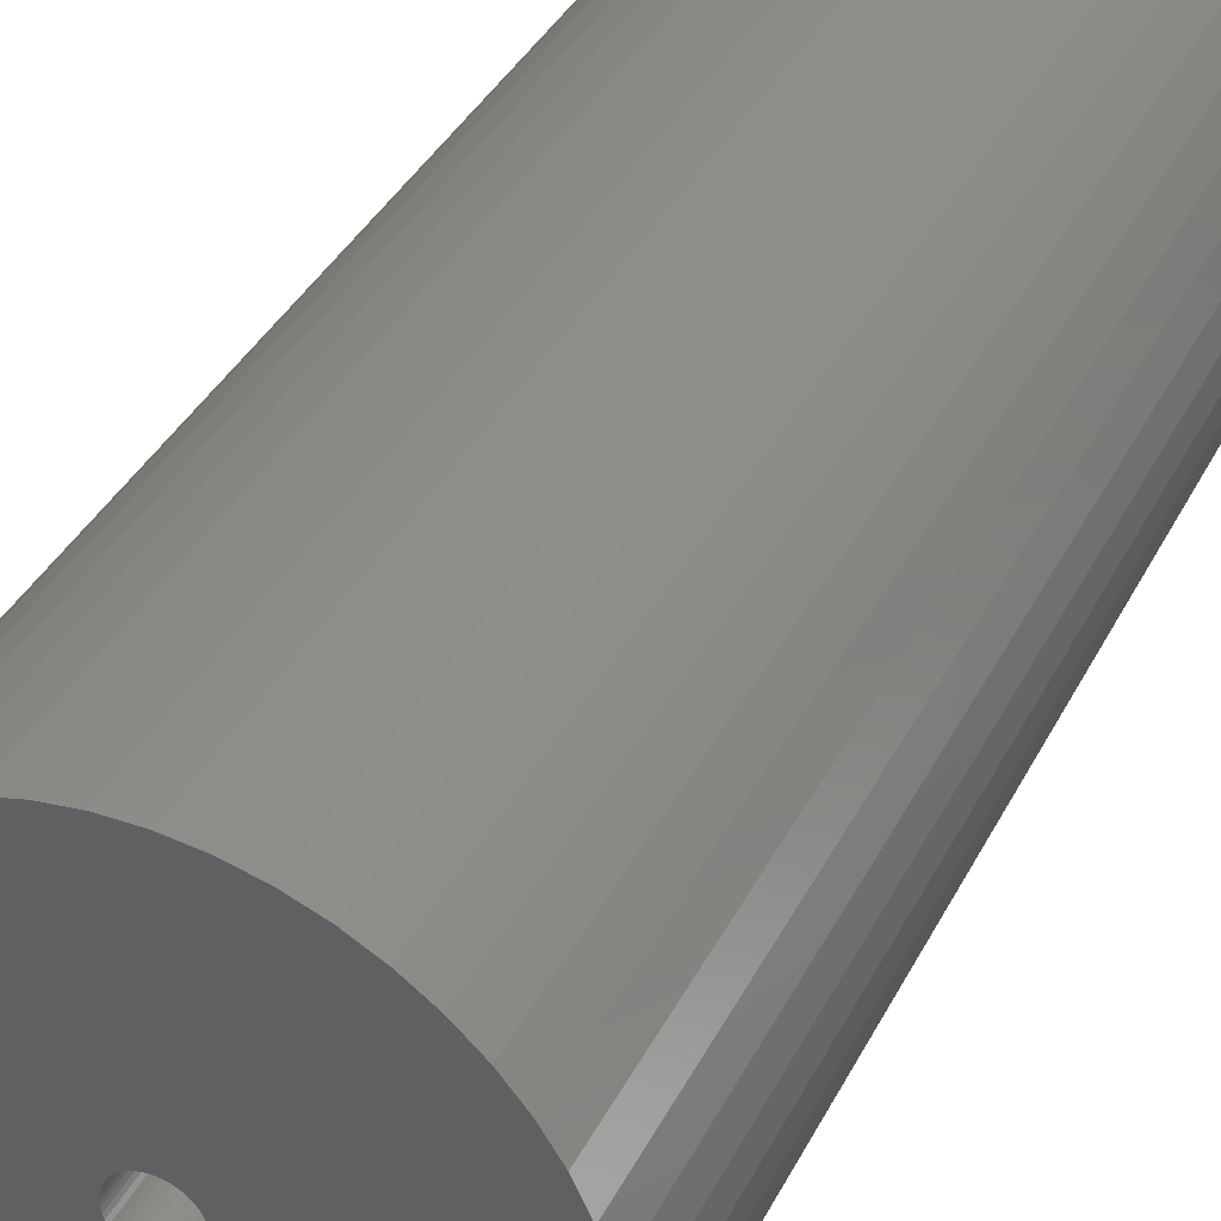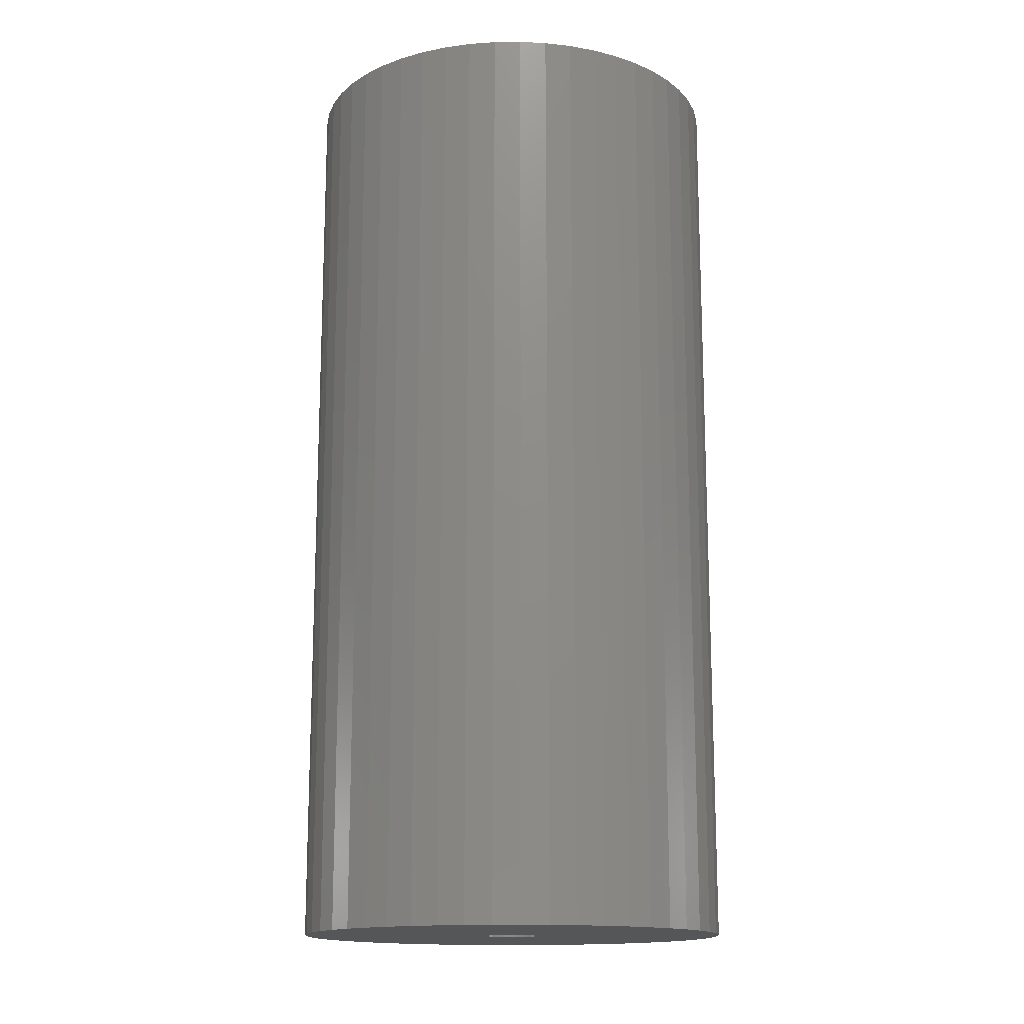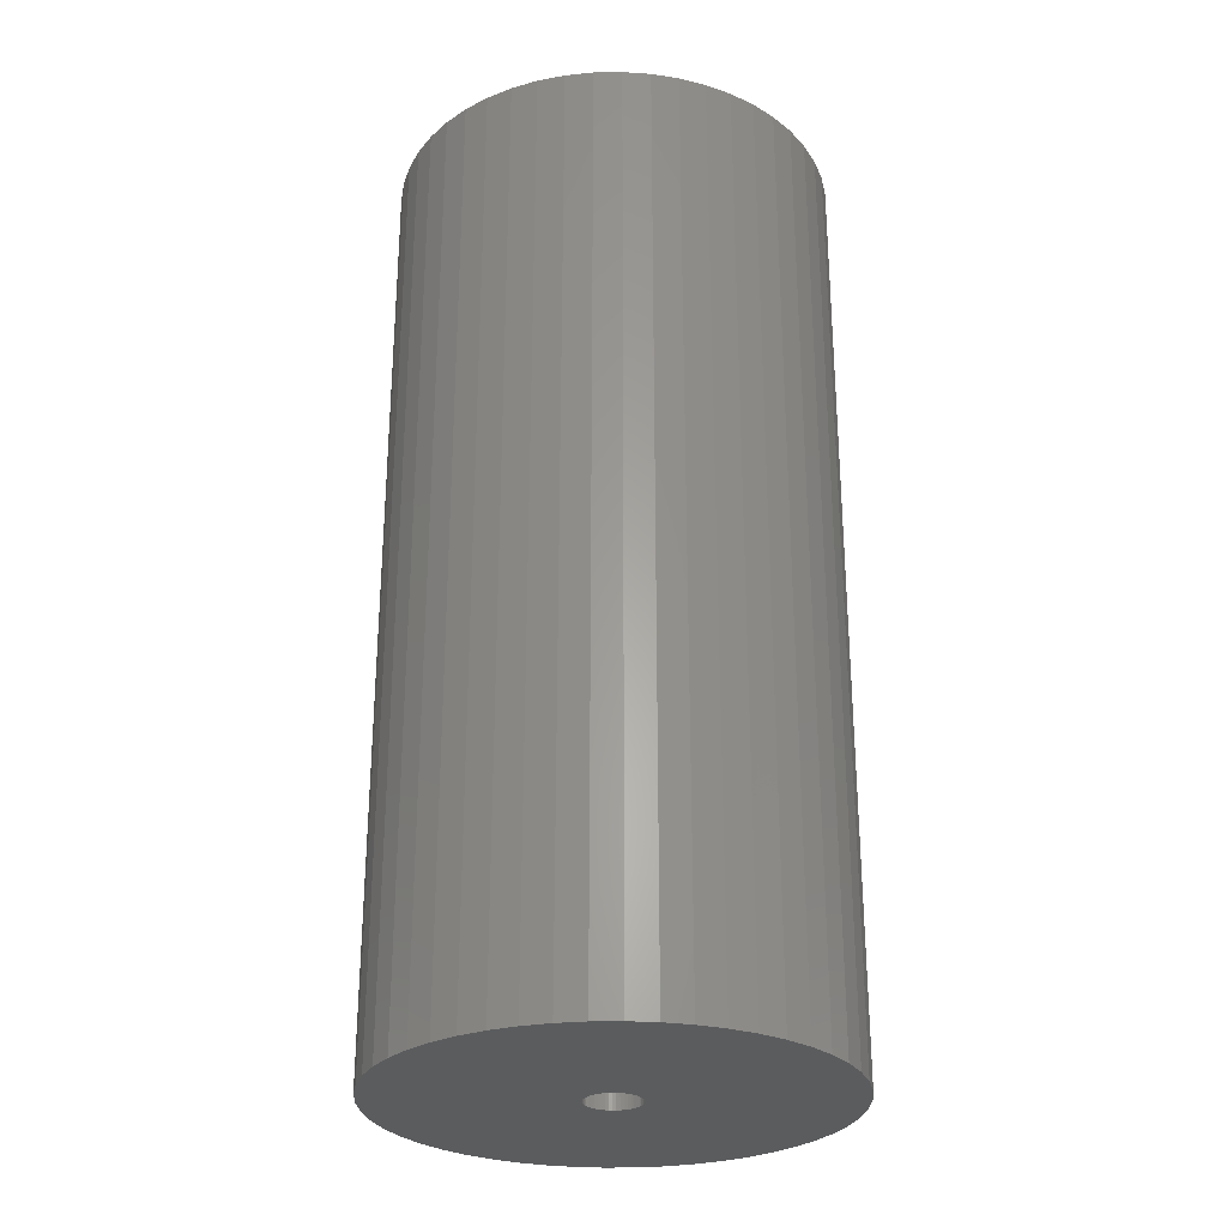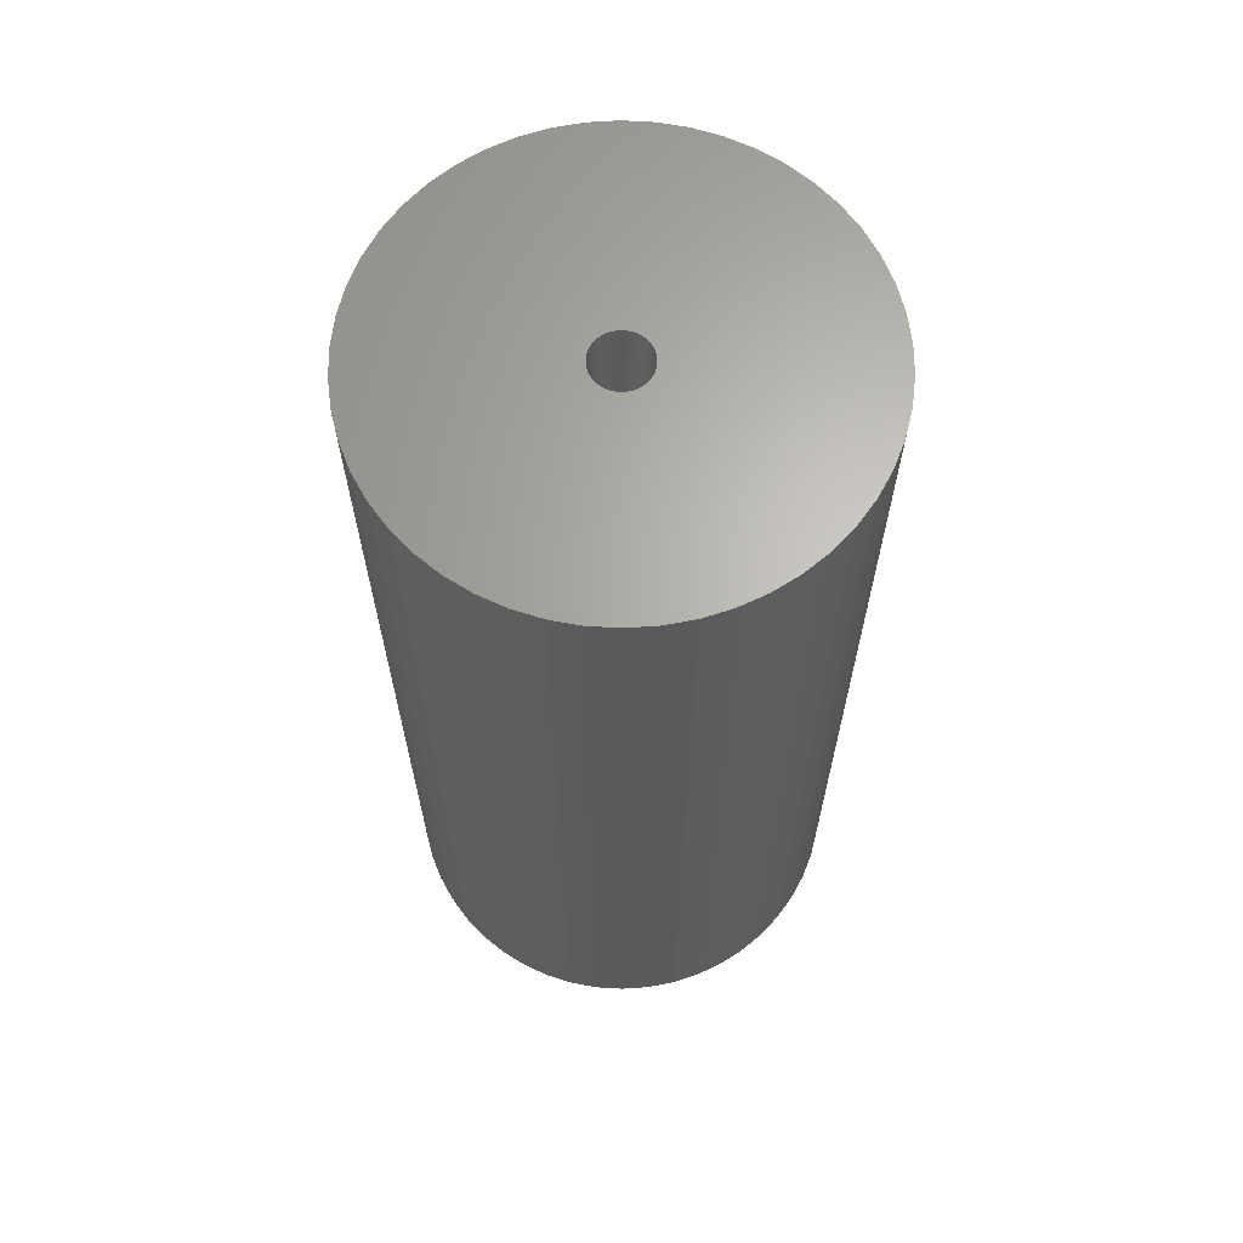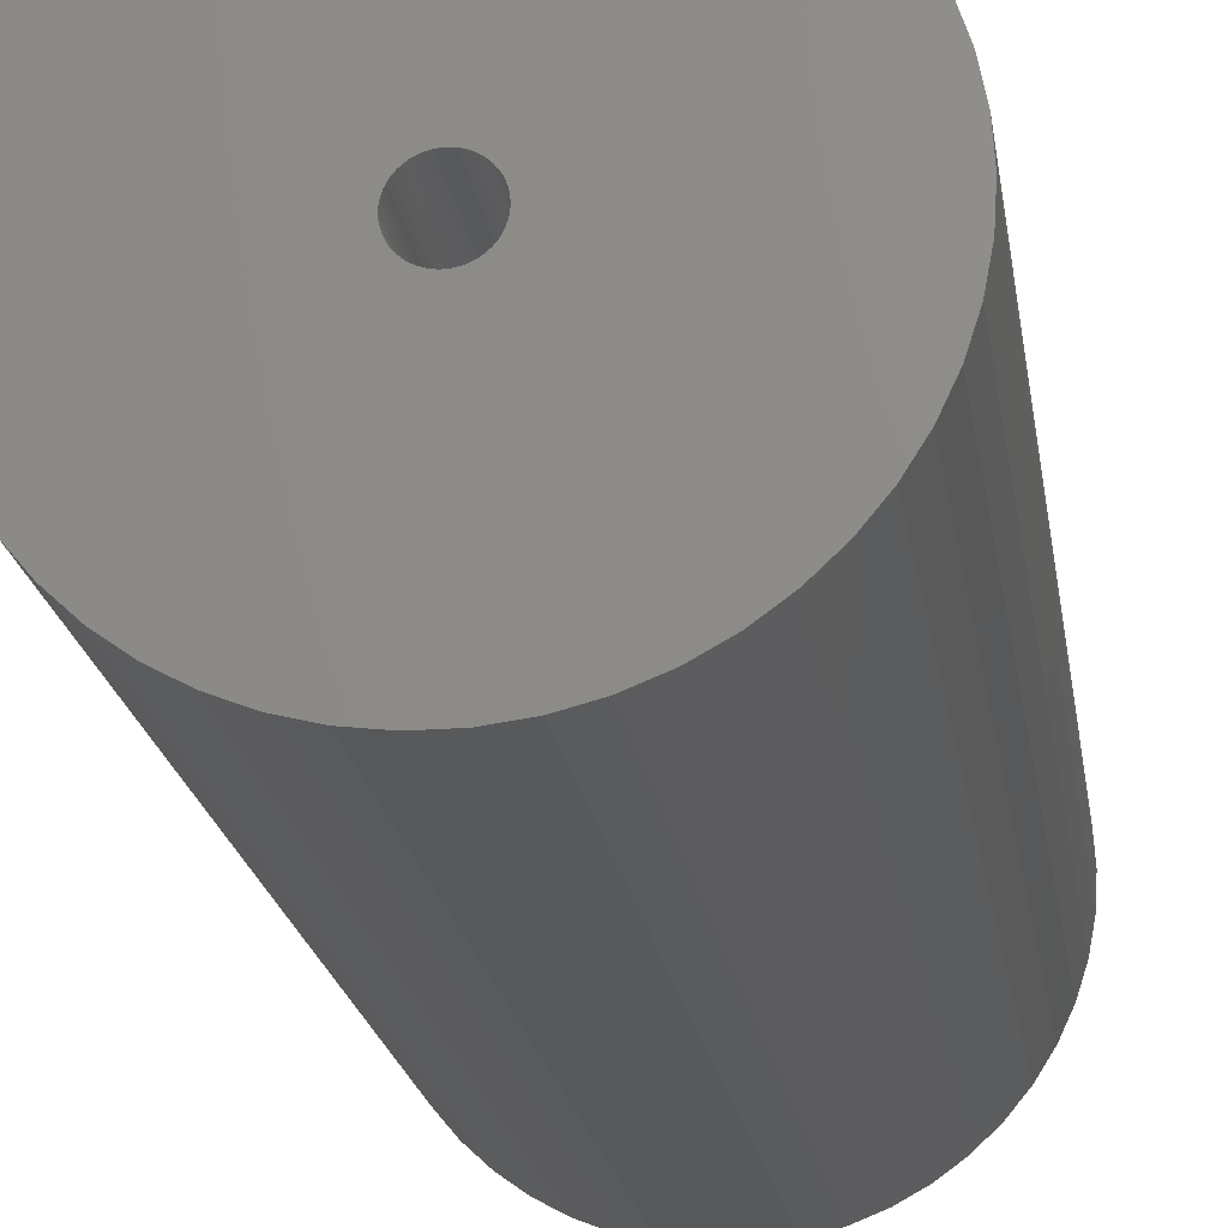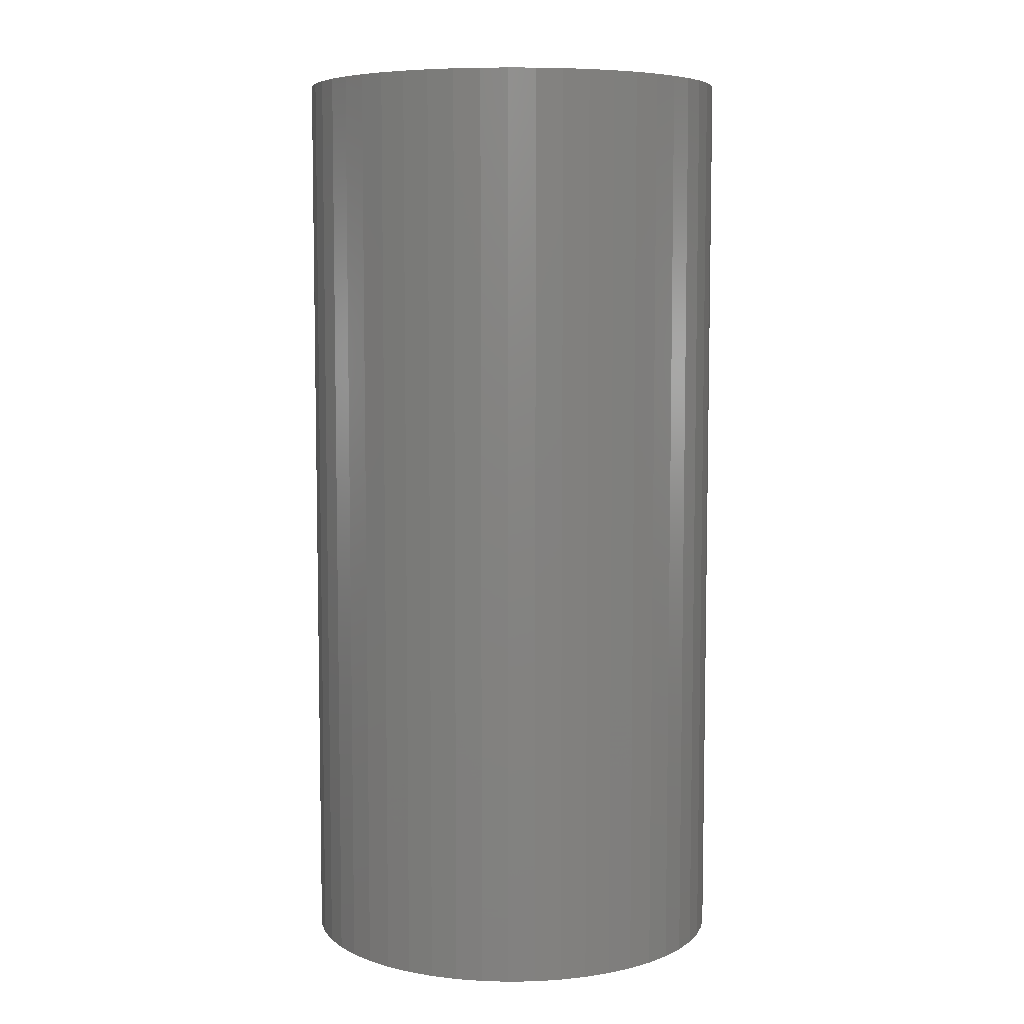
<metadata>
{"format":"stl","ext":"stl","renderer":"f3d","projection":"perspective","resolution":1024,"background":"white","views":[{"elev":37.0,"azim":-155.8,"up":"+Y"},{"elev":-15.2,"azim":174.1,"up":"+Z"},{"elev":-27.9,"azim":-5.8,"up":"+Z"},{"elev":65.4,"azim":169.0,"up":"+Z"},{"elev":-20.4,"azim":-171.7,"up":"+Y"},{"elev":6.8,"azim":62.2,"up":"+Z"}]}
</metadata>
<code>
# stl→obj: 200 verts, 400 faces
v 22.5 0 48
v 22.32 2.82 -48
v 22.32 2.82 48
v 22.5 0 -48
v -22.5 0 -48
v -22.32 2.82 48
v -22.32 2.82 -48
v -22.5 0 48
v 1.413 22.46 -48
v -1.413 22.46 48
v 1.413 22.46 48
v -1.413 22.46 -48
v -1.413 -22.46 -48
v 1.413 -22.46 48
v -1.413 -22.46 48
v 1.413 -22.46 -48
v 16.4 15.4 -48
v 14.34 17.34 48
v 16.4 15.4 48
v 14.34 17.34 -48
v -14.34 17.34 -48
v -16.4 15.4 48
v -14.34 17.34 48
v -16.4 15.4 -48
v -6.953 21.4 -48
v -9.58 20.36 48
v -6.953 21.4 48
v -9.58 20.36 -48
v 20.92 8.283 48
v 19.72 10.84 -48
v 19.72 10.84 48
v 20.92 8.283 -48
v 9.58 20.36 -48
v 6.953 21.4 48
v 9.58 20.36 48
v 6.953 21.4 -48
v 12.06 19 -48
v 12.06 19 48
v -20.92 8.283 -48
v -19.72 10.84 48
v -19.72 10.84 -48
v -20.92 8.283 48
v 2.75 0 48
v 2.728 0.3447 48
v 21.79 5.596 48
v 22.32 -2.82 48
v 2.664 0.6839 48
v 2.728 -0.3447 48
v 2.557 1.012 48
v 21.79 -5.596 48
v 2.41 1.325 48
v 18.2 13.23 48
v 2.664 -0.6839 48
v 2.225 1.616 48
v 20.92 -8.283 48
v 2.005 1.883 48
v 2.557 -1.012 48
v 1.753 2.119 48
v 19.72 -10.84 48
v 1.474 2.322 48
v 2.41 -1.325 48
v 1.171 2.488 48
v 18.2 -13.23 48
v 0.8498 2.615 48
v 4.216 22.1 48
v 2.225 -1.616 48
v 16.4 -15.4 48
v 0.5153 2.701 48
v 0.1727 2.745 48
v -0.1727 2.745 48
v -0.5153 2.701 48
v -4.216 22.1 48
v -0.8498 2.615 48
v -1.171 2.488 48
v -1.474 2.322 48
v -12.06 19 48
v -1.753 2.119 48
v -2.005 1.883 48
v -2.225 1.616 48
v 2.005 -1.883 48
v 14.34 -17.34 48
v 1.753 -2.119 48
v 12.06 -19 48
v 1.474 -2.322 48
v 9.58 -20.36 48
v 1.171 -2.488 48
v 6.953 -21.4 48
v 0.8498 -2.615 48
v 4.216 -22.1 48
v 0.5153 -2.701 48
v 0.1727 -2.745 48
v -0.1727 -2.745 48
v -0.5153 -2.701 48
v -4.216 -22.1 48
v -0.8498 -2.615 48
v -6.953 -21.4 48
v -1.171 -2.488 48
v -9.58 -20.36 48
v -1.474 -2.322 48
v -12.06 -19 48
v -1.753 -2.119 48
v -14.34 -17.34 48
v -2.005 -1.883 48
v -16.4 -15.4 48
v -2.225 -1.616 48
v -18.2 -13.23 48
v -2.41 -1.325 48
v -19.72 -10.84 48
v -2.557 -1.012 48
v -20.92 -8.283 48
v -2.664 -0.6839 48
v -21.79 -5.596 48
v -2.728 -0.3447 48
v -22.32 -2.82 48
v -2.75 0 48
v -18.2 13.23 48
v -2.41 1.325 48
v -2.557 1.012 48
v -2.664 0.6839 48
v -21.79 5.596 48
v -2.728 0.3447 48
v -4.216 22.1 -48
v -20.92 -8.283 -48
v -21.79 -5.596 -48
v 4.216 -22.1 -48
v 6.953 -21.4 -48
v 9.58 -20.36 -48
v 21.79 5.596 -48
v 18.2 13.23 -48
v 4.216 22.1 -48
v -18.2 13.23 -48
v -21.79 5.596 -48
v -12.06 19 -48
v 22.32 -2.82 -48
v 12.06 -19 -48
v 14.34 -17.34 -48
v 16.4 -15.4 -48
v 20.92 -8.283 -48
v 19.72 -10.84 -48
v 21.79 -5.596 -48
v 18.2 -13.23 -48
v -16.4 -15.4 -48
v -14.34 -17.34 -48
v -18.2 -13.23 -48
v -19.72 -10.84 -48
v 2.75 0 -48
v 2.728 -0.3447 -48
v 2.664 -0.6839 -48
v 2.728 0.3447 -48
v 2.557 -1.012 -48
v 2.41 -1.325 -48
v 2.664 0.6839 -48
v 2.225 -1.616 -48
v 2.005 -1.883 -48
v 2.557 1.012 -48
v 1.753 -2.119 -48
v 1.474 -2.322 -48
v 2.41 1.325 -48
v 1.171 -2.488 -48
v 0.8498 -2.615 -48
v 2.225 1.616 -48
v 0.5153 -2.701 -48
v 0.1727 -2.745 -48
v -0.1727 -2.745 -48
v -0.5153 -2.701 -48
v -4.216 -22.1 -48
v -0.8498 -2.615 -48
v -6.953 -21.4 -48
v -1.171 -2.488 -48
v -9.58 -20.36 -48
v -1.474 -2.322 -48
v -12.06 -19 -48
v -1.753 -2.119 -48
v -2.005 -1.883 -48
v -2.225 -1.616 -48
v 2.005 1.883 -48
v 1.753 2.119 -48
v 1.474 2.322 -48
v 1.171 2.488 -48
v 0.8498 2.615 -48
v 0.5153 2.701 -48
v 0.1727 2.745 -48
v -0.1727 2.745 -48
v -0.5153 2.701 -48
v -0.8498 2.615 -48
v -1.171 2.488 -48
v -1.474 2.322 -48
v -1.753 2.119 -48
v -2.005 1.883 -48
v -2.225 1.616 -48
v -2.41 1.325 -48
v -2.557 1.012 -48
v -2.664 0.6839 -48
v -2.728 0.3447 -48
v -2.75 0 -48
v -2.41 -1.325 -48
v -2.557 -1.012 -48
v -2.664 -0.6839 -48
v -2.728 -0.3447 -48
v -22.32 -2.82 -48
f 1 2 3
f 2 1 4
f 5 6 7
f 6 5 8
f 9 10 11
f 10 9 12
f 13 14 15
f 14 13 16
f 17 18 19
f 18 17 20
f 21 22 23
f 22 21 24
f 25 26 27
f 26 25 28
f 29 30 31
f 30 29 32
f 33 34 35
f 34 33 36
f 37 35 38
f 35 37 33
f 39 40 41
f 40 39 42
f 43 1 3
f 44 3 45
f 1 43 46
f 47 45 29
f 48 46 43
f 49 29 31
f 46 48 50
f 51 31 52
f 53 50 48
f 54 52 19
f 50 53 55
f 56 19 18
f 57 55 53
f 58 18 38
f 55 57 59
f 60 38 35
f 61 59 57
f 62 35 34
f 59 61 63
f 64 34 65
f 66 63 61
f 63 66 67
f 3 44 43
f 45 47 44
f 29 49 47
f 31 51 49
f 52 54 51
f 19 56 54
f 18 58 56
f 38 60 58
f 68 65 11
f 35 62 60
f 34 64 62
f 65 68 64
f 11 69 68
f 11 70 69
f 10 70 11
f 70 10 71
f 72 71 10
f 71 72 73
f 27 73 72
f 73 27 74
f 26 74 27
f 74 26 75
f 76 75 26
f 75 76 77
f 23 77 76
f 77 23 78
f 22 78 23
f 78 22 79
f 80 67 66
f 67 80 81
f 82 81 80
f 81 82 83
f 84 83 82
f 83 84 85
f 86 85 84
f 85 86 87
f 88 87 86
f 87 88 89
f 90 89 88
f 89 90 14
f 91 14 90
f 92 14 91
f 15 92 93
f 94 93 95
f 96 95 97
f 92 15 14
f 98 97 99
f 100 99 101
f 102 101 103
f 104 103 105
f 106 105 107
f 108 107 109
f 110 109 111
f 112 111 113
f 114 113 115
f 116 79 22
f 93 94 15
f 79 116 117
f 95 96 94
f 40 117 116
f 97 98 96
f 117 40 118
f 99 100 98
f 42 118 40
f 101 102 100
f 118 42 119
f 103 104 102
f 120 119 42
f 105 106 104
f 119 120 121
f 107 108 106
f 6 121 120
f 109 110 108
f 121 6 115
f 111 112 110
f 8 115 6
f 113 114 112
f 115 8 114
f 122 27 72
f 27 122 25
f 123 112 124
f 112 123 110
f 16 89 14
f 89 16 125
f 126 85 87
f 85 126 127
f 45 32 29
f 32 45 128
f 3 128 45
f 128 3 2
f 52 17 19
f 17 52 129
f 31 129 52
f 129 31 30
f 36 65 34
f 65 36 130
f 130 11 65
f 11 130 9
f 20 38 18
f 38 20 37
f 41 116 131
f 116 41 40
f 131 22 24
f 22 131 116
f 132 42 39
f 42 132 120
f 7 120 132
f 120 7 6
f 28 76 26
f 76 28 133
f 133 23 76
f 23 133 21
f 12 72 10
f 72 12 122
f 46 4 1
f 4 46 134
f 127 83 85
f 83 127 135
f 136 67 81
f 67 136 137
f 59 138 55
f 138 59 139
f 55 140 50
f 140 55 138
f 67 141 63
f 141 67 137
f 142 102 104
f 102 142 143
f 144 108 145
f 108 144 106
f 146 4 134
f 147 134 140
f 4 146 2
f 148 140 138
f 149 2 146
f 150 138 139
f 2 149 128
f 151 139 141
f 152 128 149
f 153 141 137
f 128 152 32
f 154 137 136
f 155 32 152
f 156 136 135
f 32 155 30
f 157 135 127
f 158 30 155
f 159 127 126
f 30 158 129
f 160 126 125
f 161 129 158
f 129 161 17
f 134 147 146
f 140 148 147
f 138 150 148
f 139 151 150
f 141 153 151
f 137 154 153
f 136 156 154
f 135 157 156
f 162 125 16
f 127 159 157
f 126 160 159
f 125 162 160
f 16 163 162
f 16 164 163
f 13 164 16
f 164 13 165
f 166 165 13
f 165 166 167
f 168 167 166
f 167 168 169
f 170 169 168
f 169 170 171
f 172 171 170
f 171 172 173
f 143 173 172
f 173 143 174
f 142 174 143
f 174 142 175
f 176 17 161
f 17 176 20
f 177 20 176
f 20 177 37
f 178 37 177
f 37 178 33
f 179 33 178
f 33 179 36
f 180 36 179
f 36 180 130
f 181 130 180
f 130 181 9
f 182 9 181
f 183 9 182
f 12 183 184
f 122 184 185
f 25 185 186
f 183 12 9
f 28 186 187
f 133 187 188
f 21 188 189
f 24 189 190
f 131 190 191
f 41 191 192
f 39 192 193
f 132 193 194
f 7 194 195
f 144 175 142
f 184 122 12
f 175 144 196
f 185 25 122
f 145 196 144
f 186 28 25
f 196 145 197
f 187 133 28
f 123 197 145
f 188 21 133
f 197 123 198
f 189 24 21
f 124 198 123
f 190 131 24
f 198 124 199
f 191 41 131
f 200 199 124
f 192 39 41
f 199 200 195
f 193 132 39
f 5 195 200
f 194 7 132
f 195 5 7
f 125 87 89
f 87 125 126
f 50 134 46
f 134 50 140
f 135 81 83
f 81 135 136
f 63 139 59
f 139 63 141
f 166 15 94
f 15 166 13
f 170 96 98
f 96 170 168
f 168 94 96
f 94 168 166
f 142 106 144
f 106 142 104
f 145 110 123
f 110 145 108
f 124 114 200
f 114 124 112
f 200 8 5
f 8 200 114
f 172 98 100
f 98 172 170
f 143 100 102
f 100 143 172
f 146 44 149
f 44 146 43
f 115 194 121
f 194 115 195
f 183 69 70
f 69 183 182
f 163 92 91
f 92 163 164
f 154 82 80
f 82 154 156
f 177 56 58
f 56 177 176
f 189 77 78
f 77 189 188
f 186 73 74
f 73 186 185
f 155 51 158
f 51 155 49
f 180 62 64
f 62 180 179
f 178 58 60
f 58 178 177
f 117 190 79
f 190 117 191
f 79 189 78
f 189 79 190
f 187 74 75
f 74 187 186
f 185 71 73
f 71 185 184
f 152 49 155
f 49 152 47
f 149 47 152
f 47 149 44
f 161 56 176
f 56 161 54
f 158 54 161
f 54 158 51
f 181 64 68
f 64 181 180
f 182 68 69
f 68 182 181
f 179 60 62
f 60 179 178
f 118 191 117
f 191 118 192
f 119 192 118
f 192 119 193
f 121 193 119
f 193 121 194
f 188 75 77
f 75 188 187
f 184 70 71
f 70 184 183
f 147 43 146
f 43 147 48
f 154 66 153
f 66 154 80
f 167 97 95
f 97 167 169
f 113 195 115
f 195 113 199
f 157 86 84
f 86 157 159
f 159 88 86
f 88 159 160
f 150 53 148
f 53 150 57
f 151 57 150
f 57 151 61
f 153 61 151
f 61 153 66
f 103 175 105
f 175 103 174
f 107 197 109
f 197 107 196
f 111 199 113
f 199 111 198
f 109 198 111
f 198 109 197
f 156 84 82
f 84 156 157
f 160 90 88
f 90 160 162
f 162 91 90
f 91 162 163
f 148 48 147
f 48 148 53
f 164 93 92
f 93 164 165
f 169 99 97
f 99 169 171
f 165 95 93
f 95 165 167
f 105 196 107
f 196 105 175
f 173 103 101
f 103 173 174
f 171 101 99
f 101 171 173

</code>
